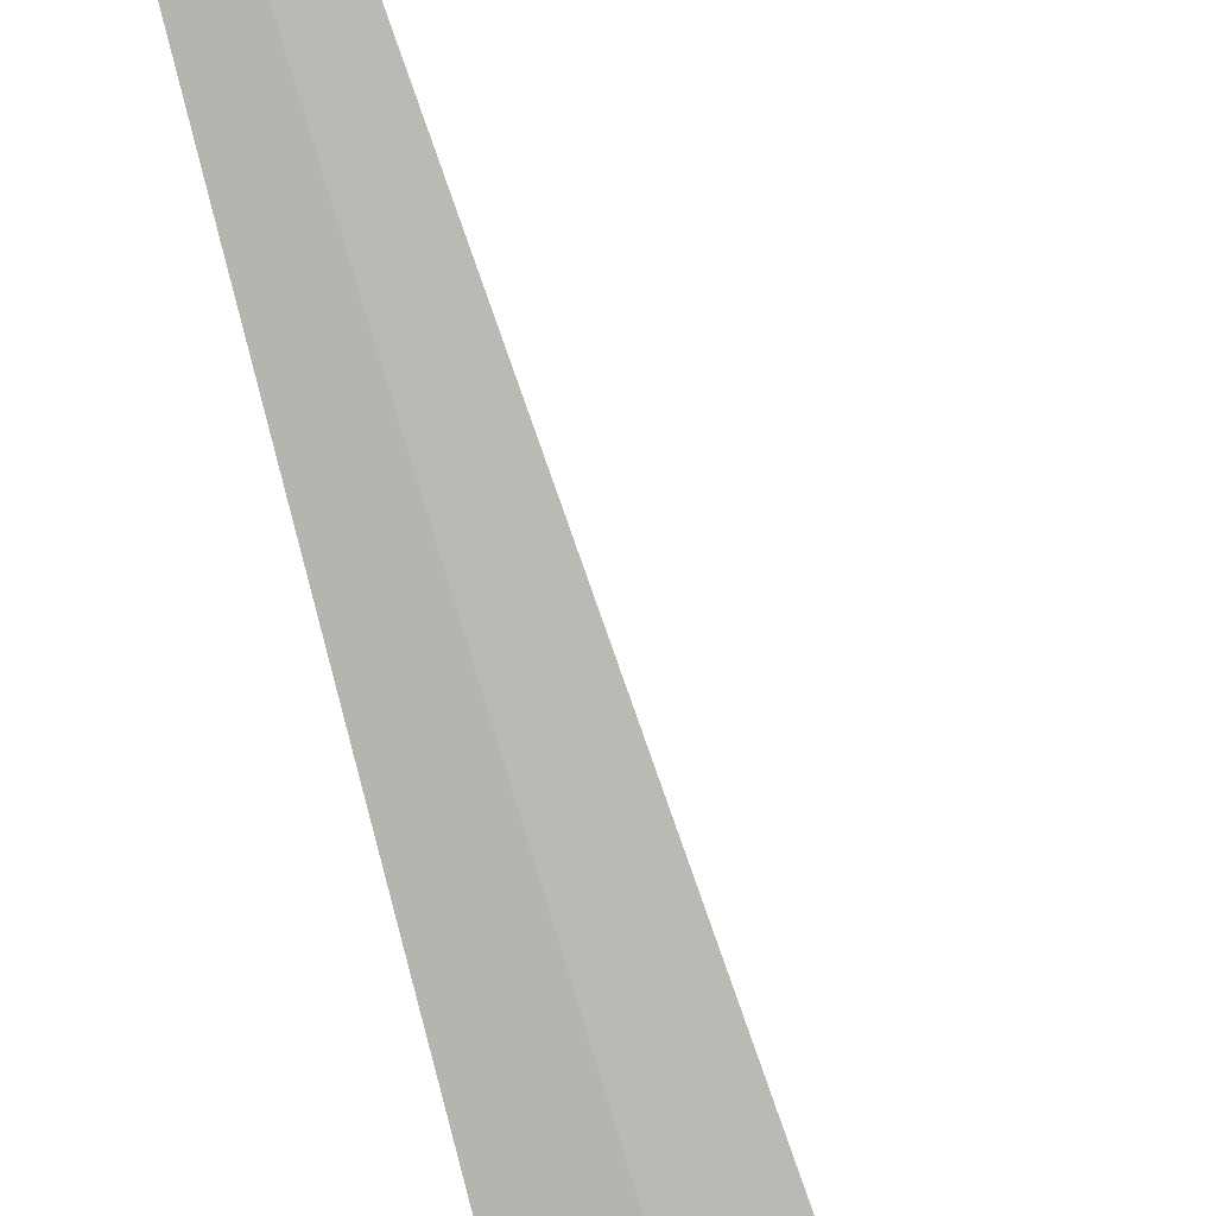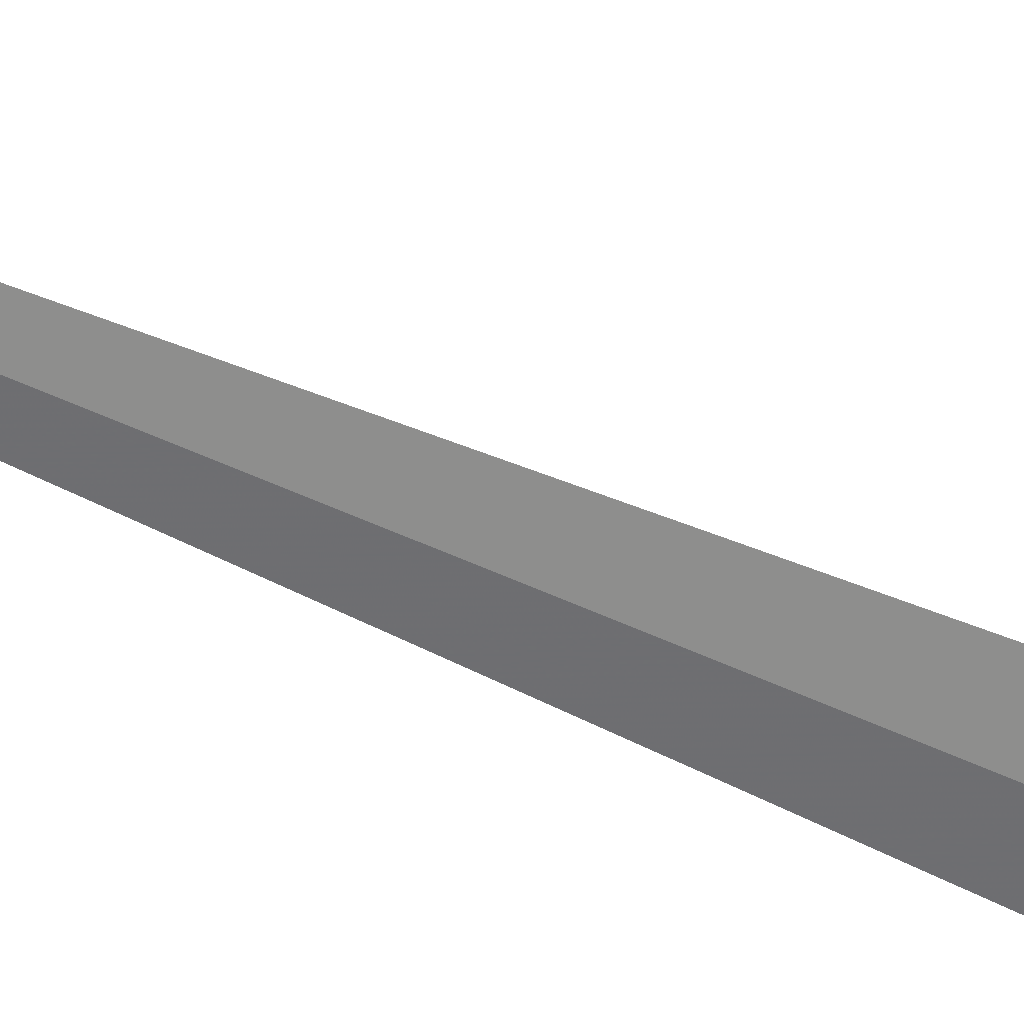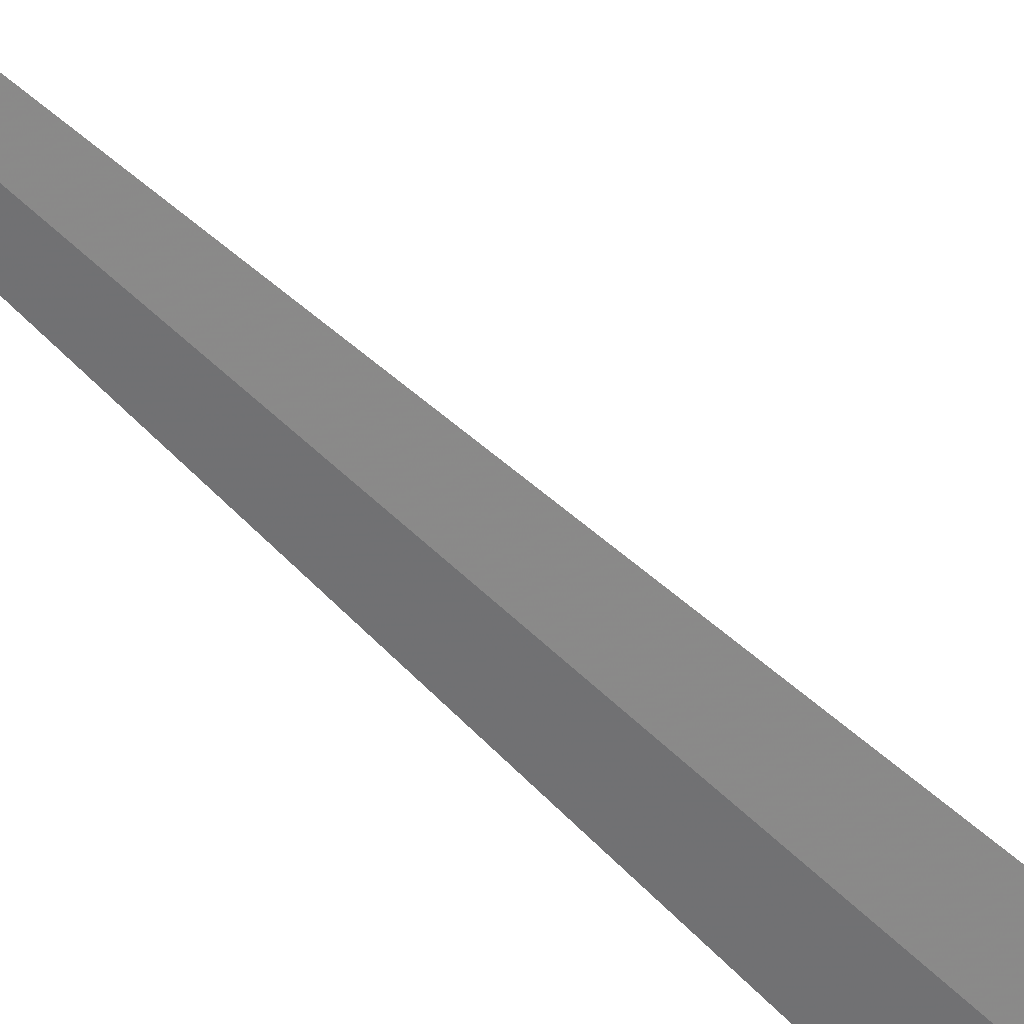
<metadata>
{"format":"obj","ext":"obj","renderer":"f3d","projection":"perspective","resolution":1024,"background":"white","views":[{"elev":-79.4,"azim":-168.4,"up":"+Y"},{"elev":-51.5,"azim":-122.3,"up":"+Y"},{"elev":-53.0,"azim":-142.0,"up":"+Y"}]}
</metadata>
<code>
v -638.8 -340.8 -84.22
v -640 -341.3 -81.18
v -639.5 -340.6 -84.25
v -639.2 -341.5 -81.18
v -639.3 -341.4 -81.19
v -639.9 -341.3 -81.2
v -638.7 -341.5 -81.19
v -638.1 -340.9 -84.18
v -638.4 -341.5 -81.16
v -637.4 -340.8 -99.6
f 1 3 2
f 1 5 4
f 1 2 6
f 1 6 5
f 1 4 7
f 1 9 8
f 1 7 9
f 1 8 10
f 1 10 3

</code>
